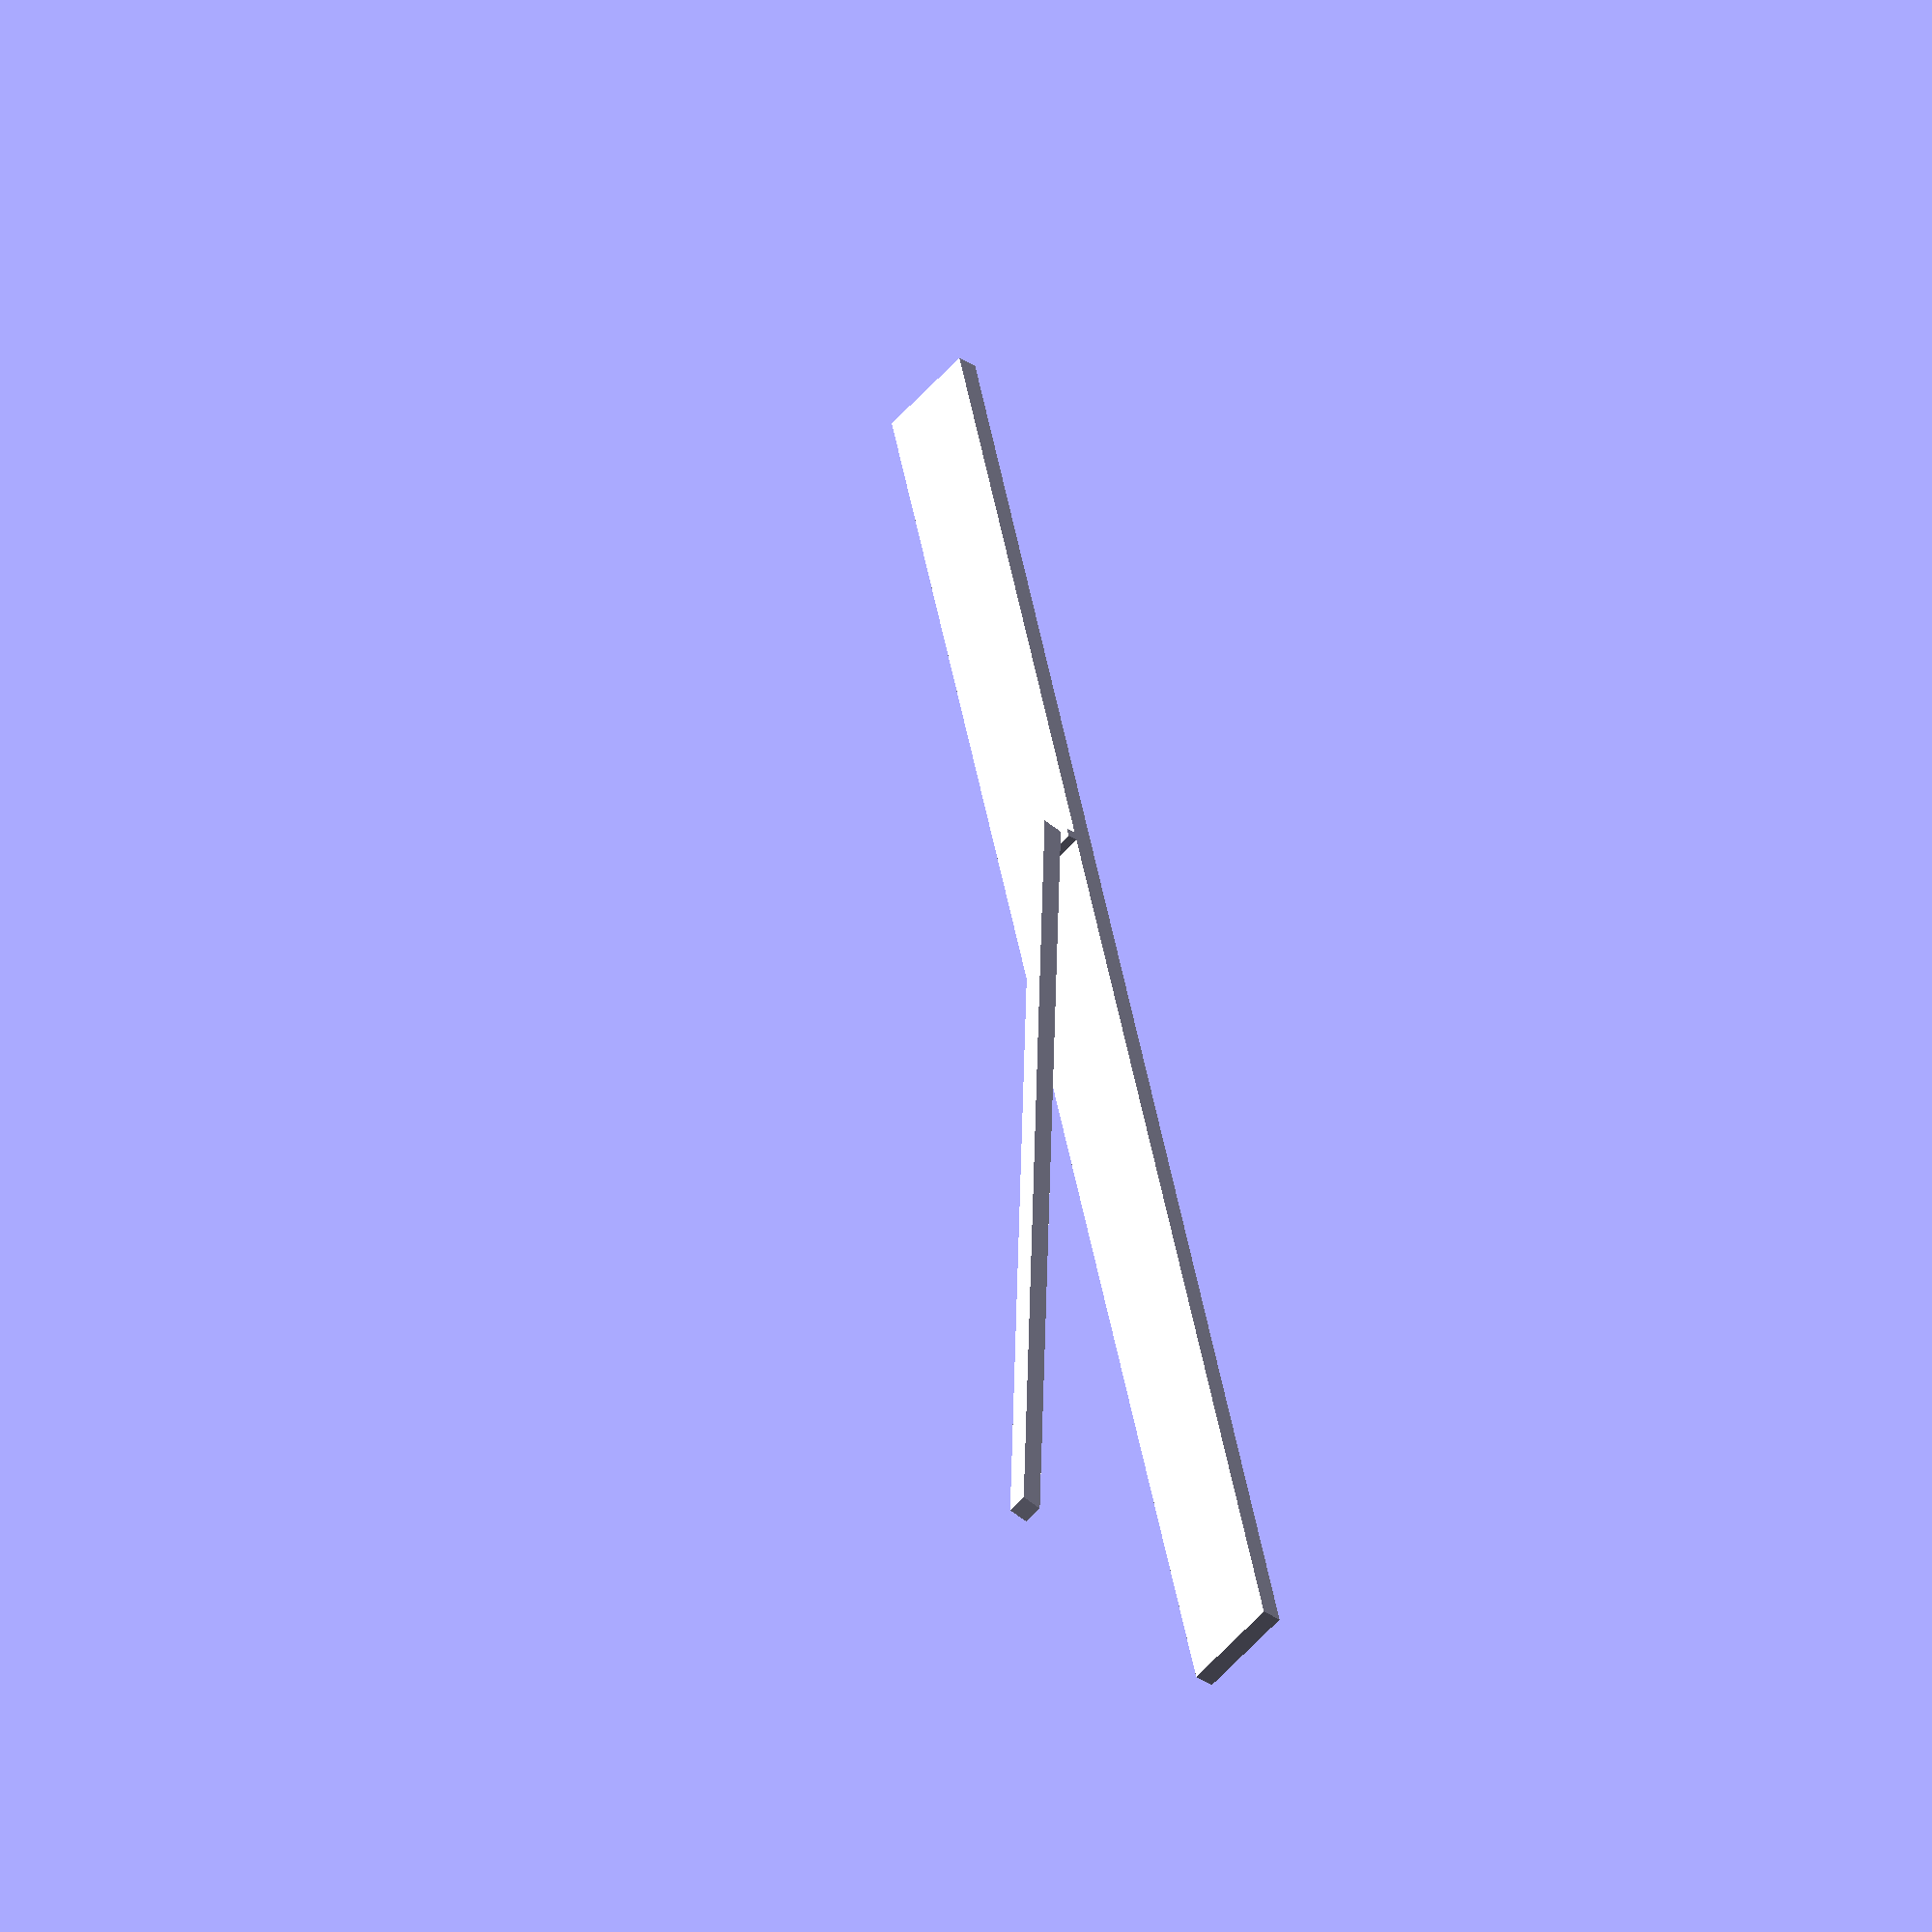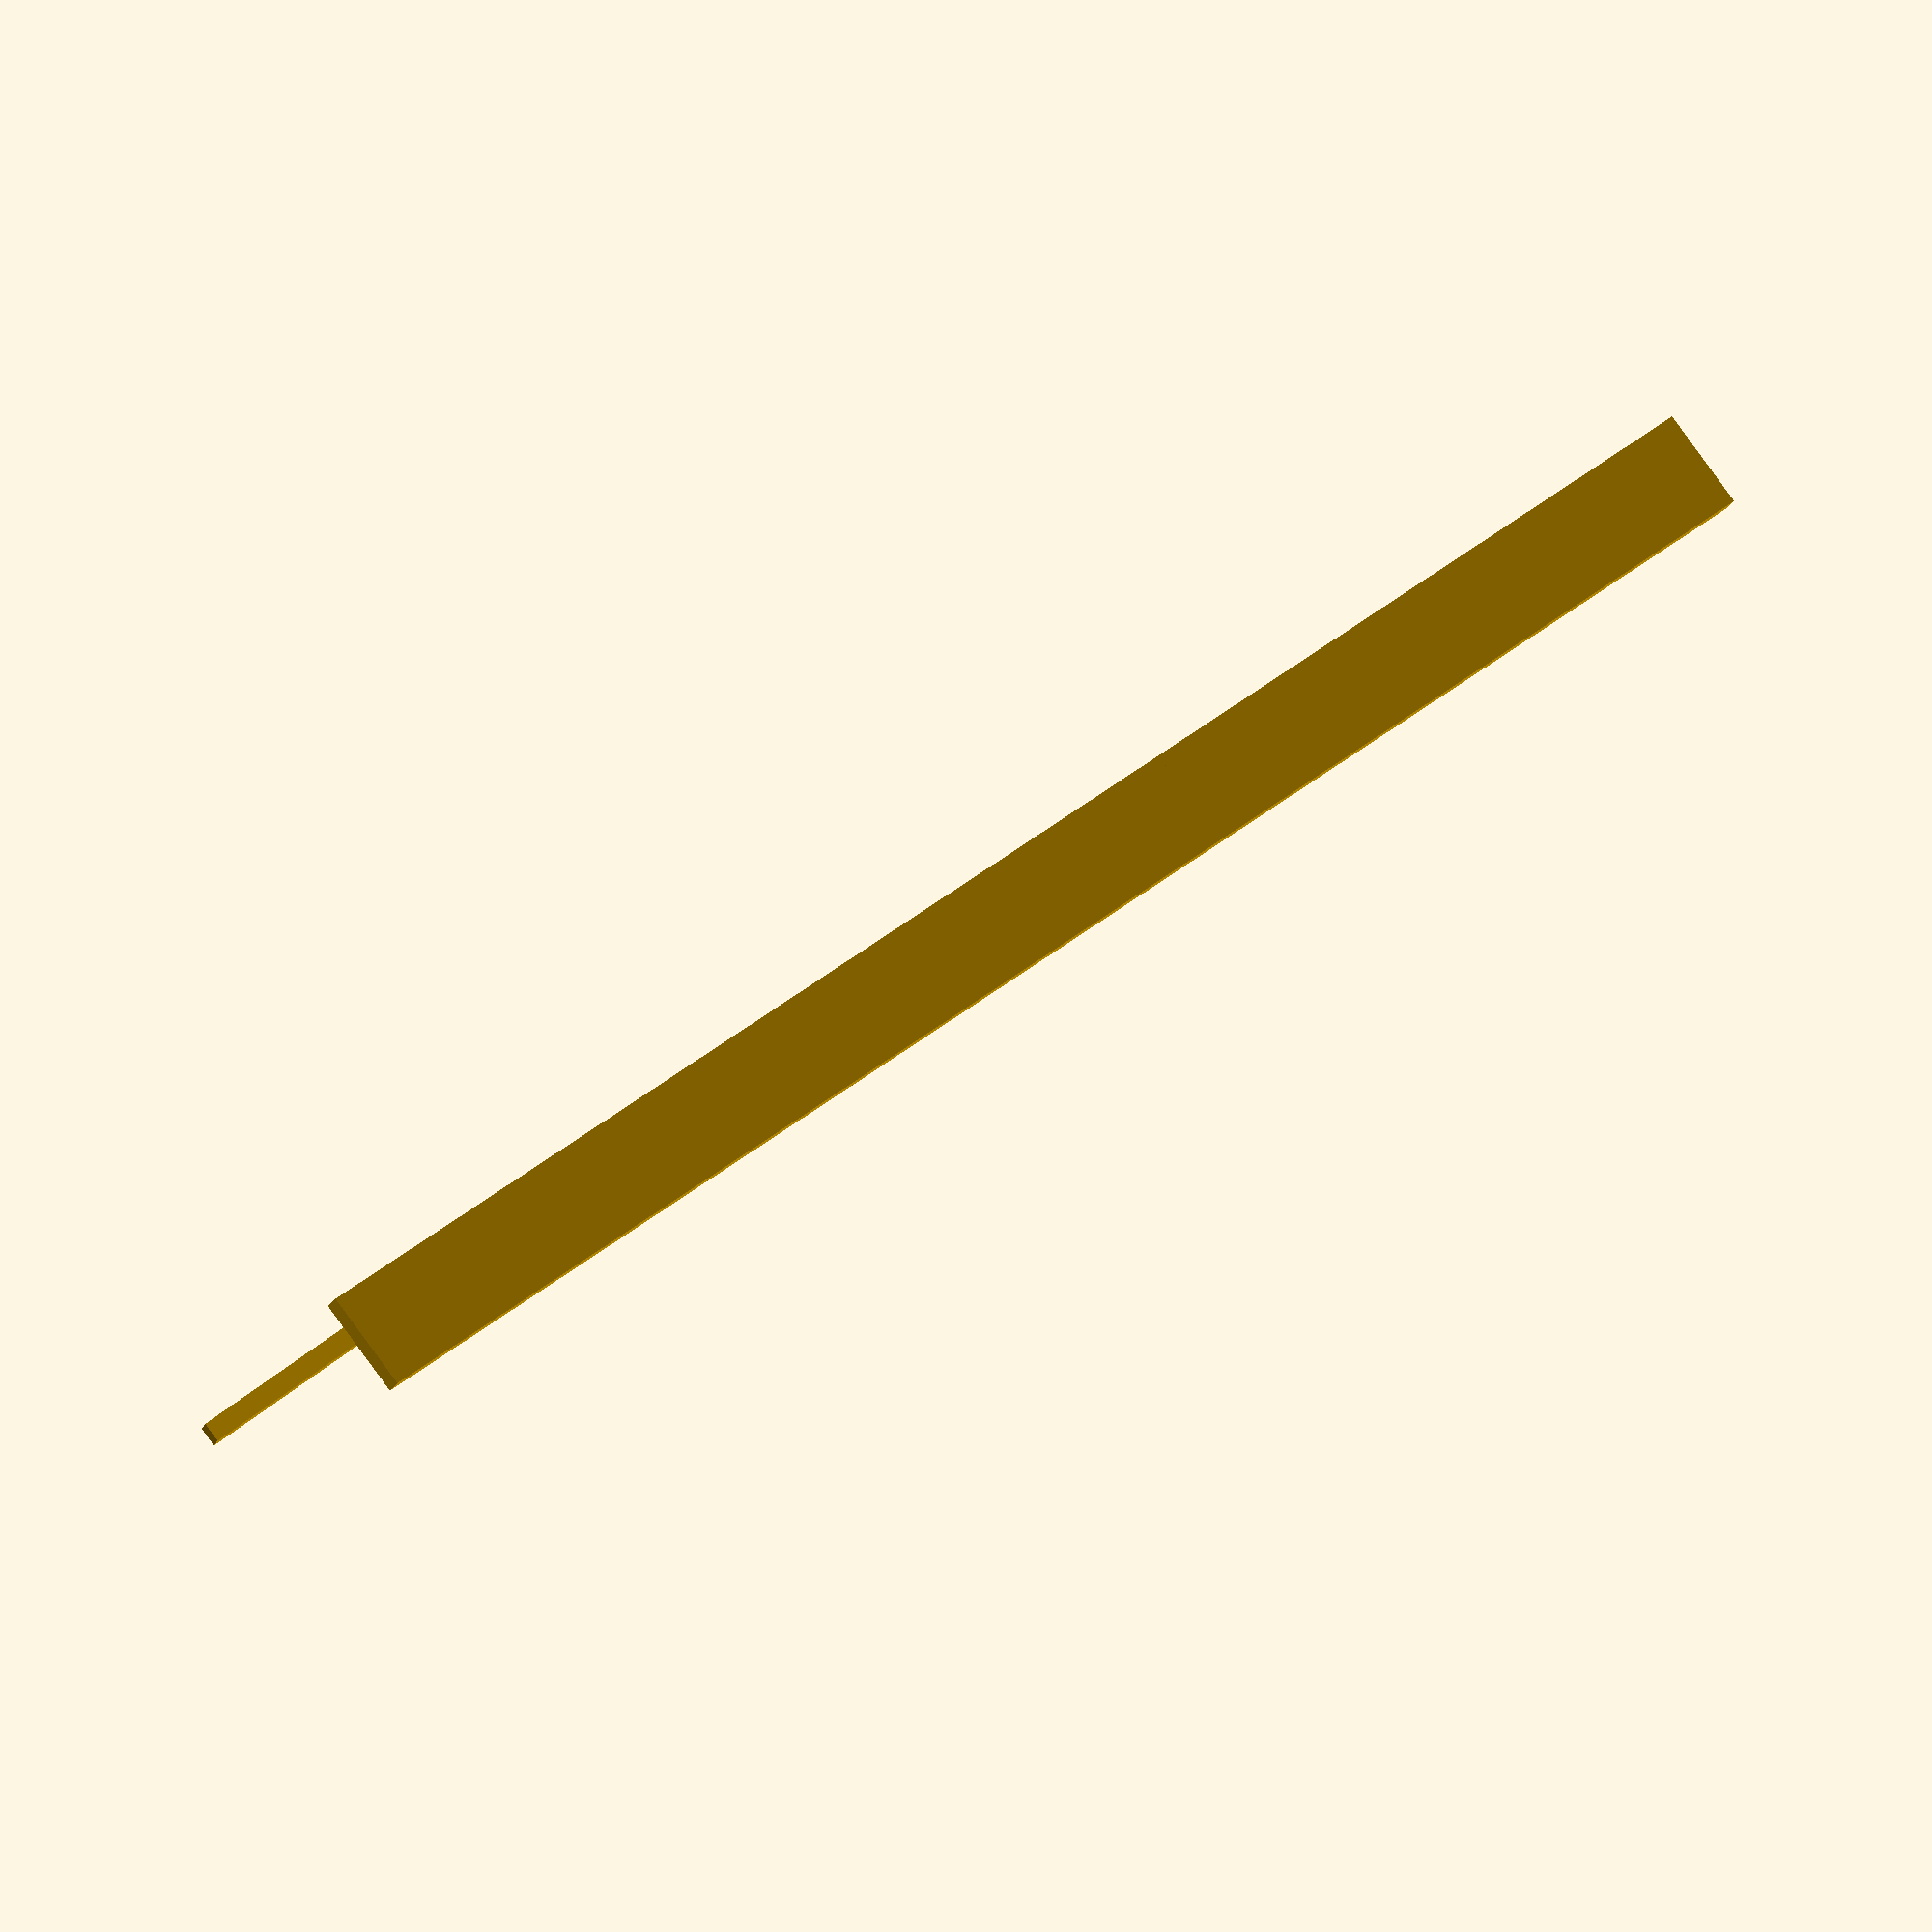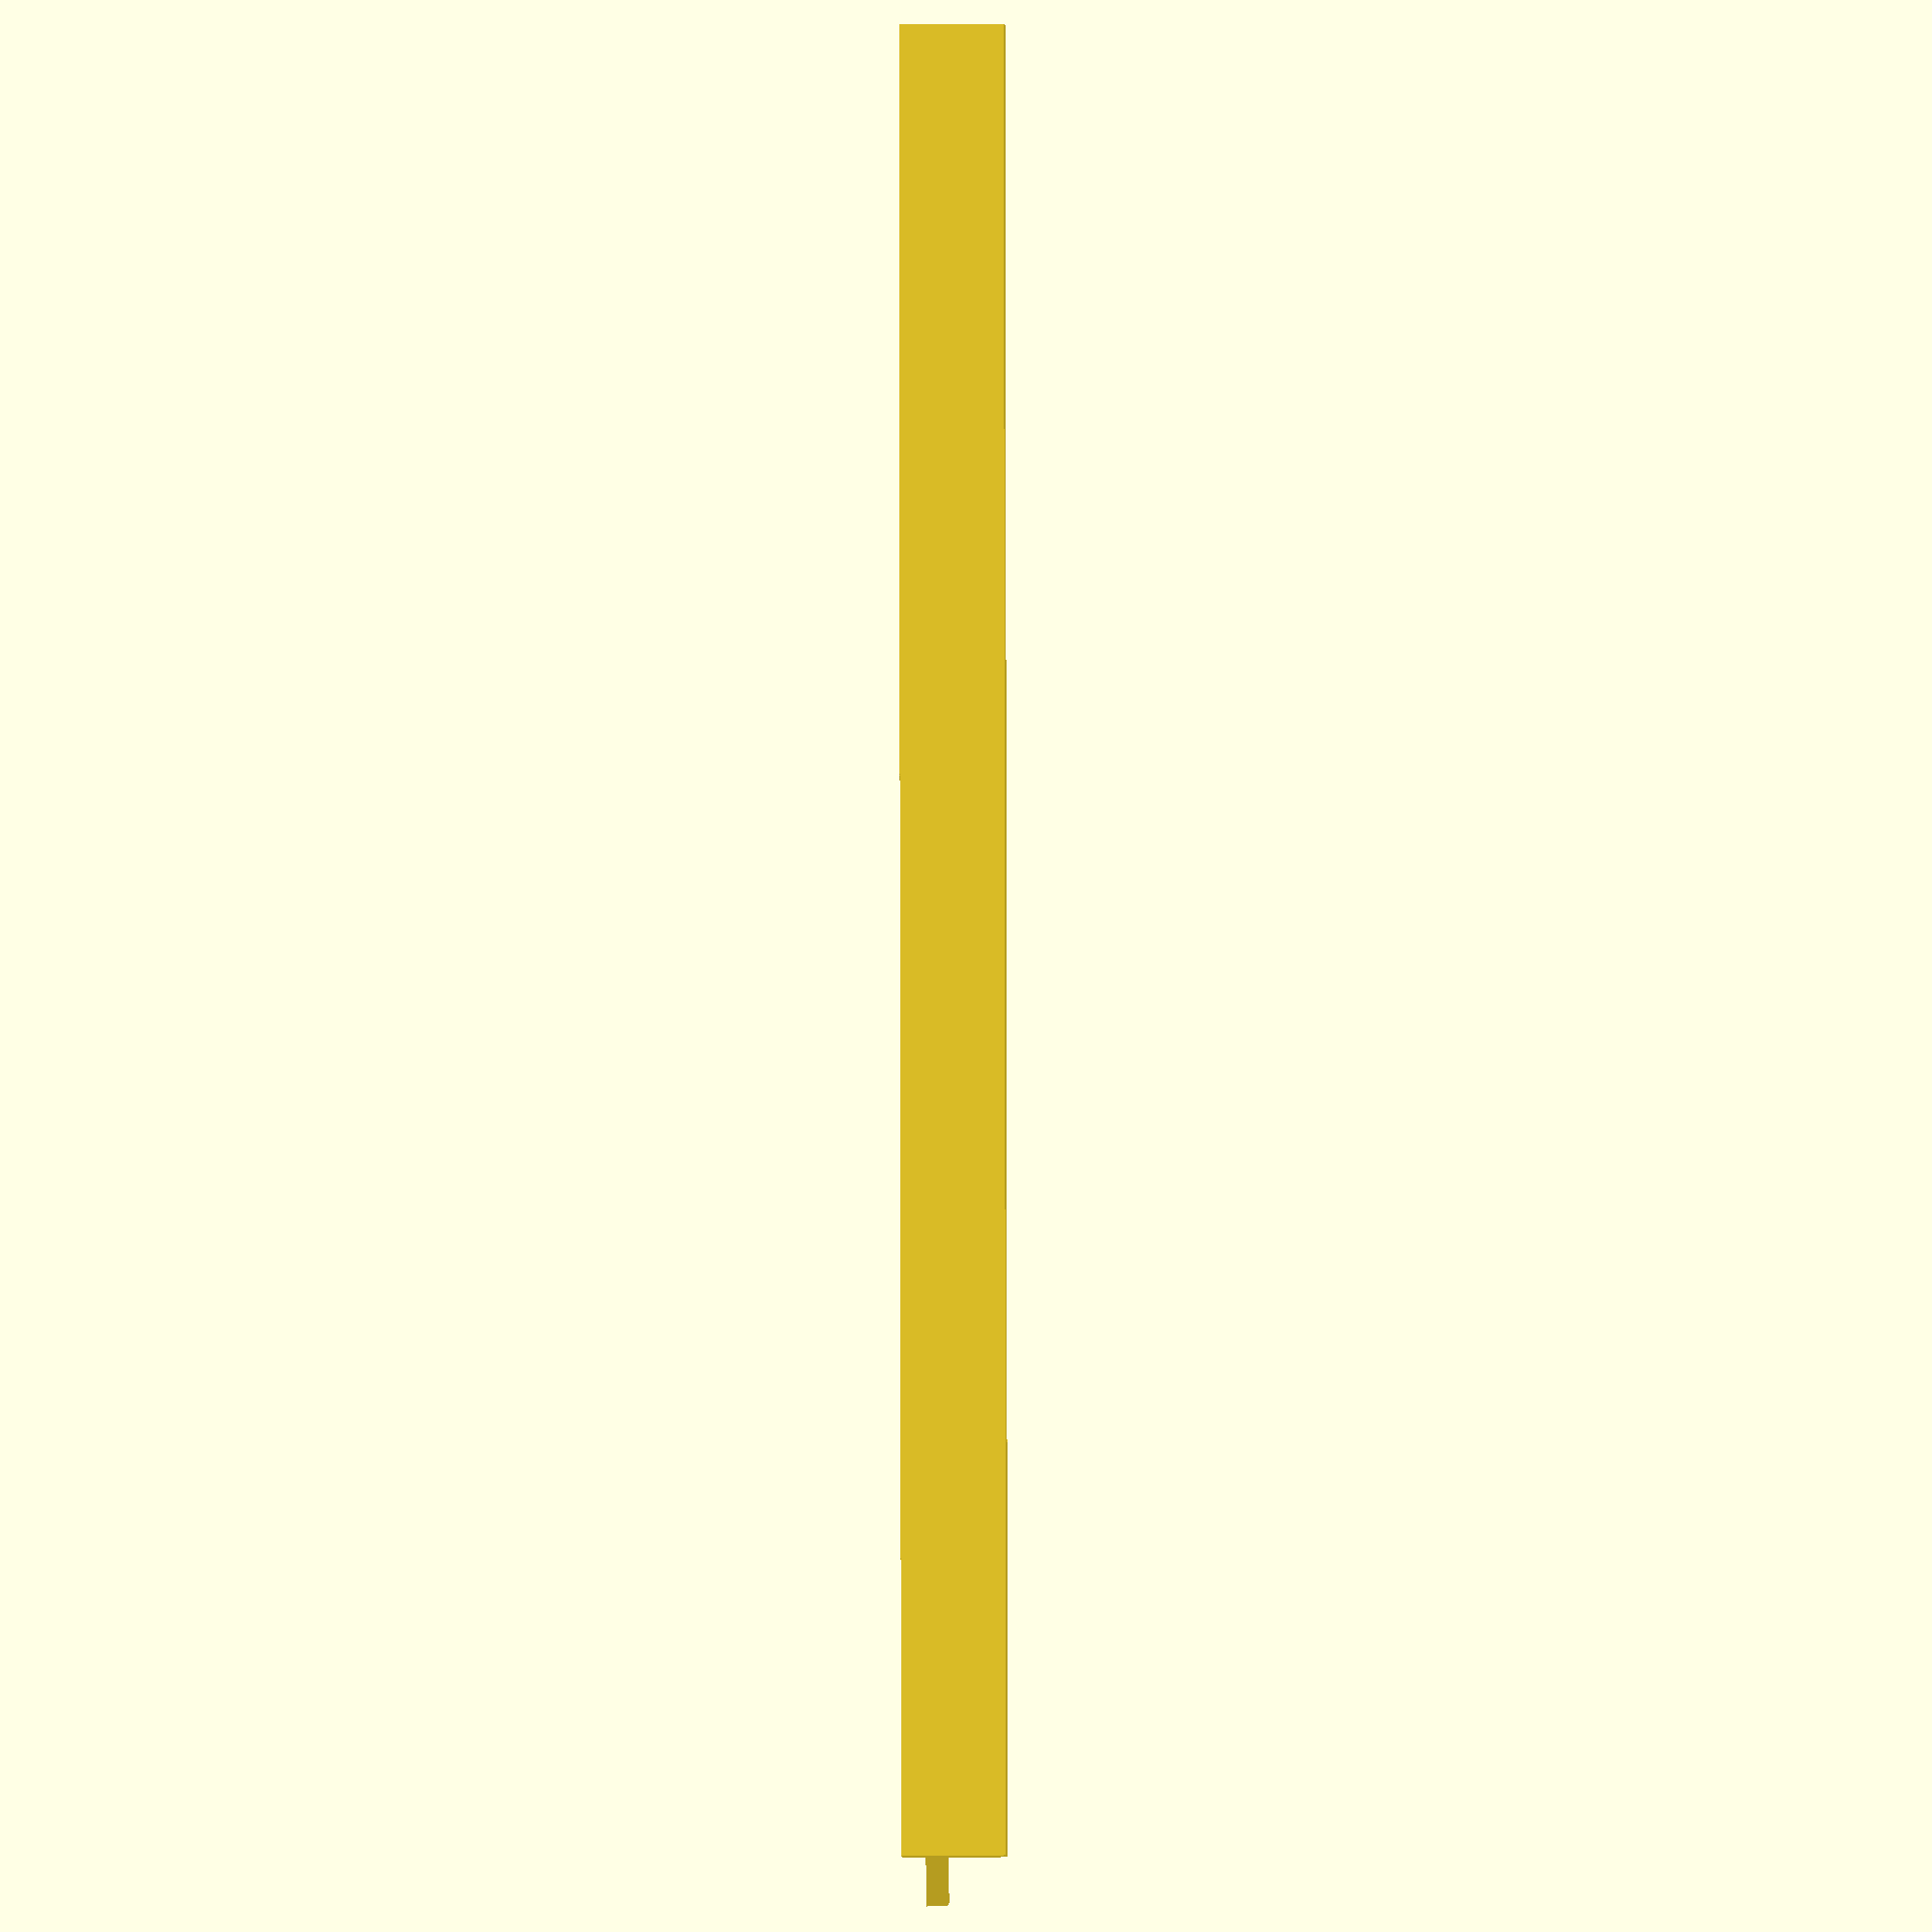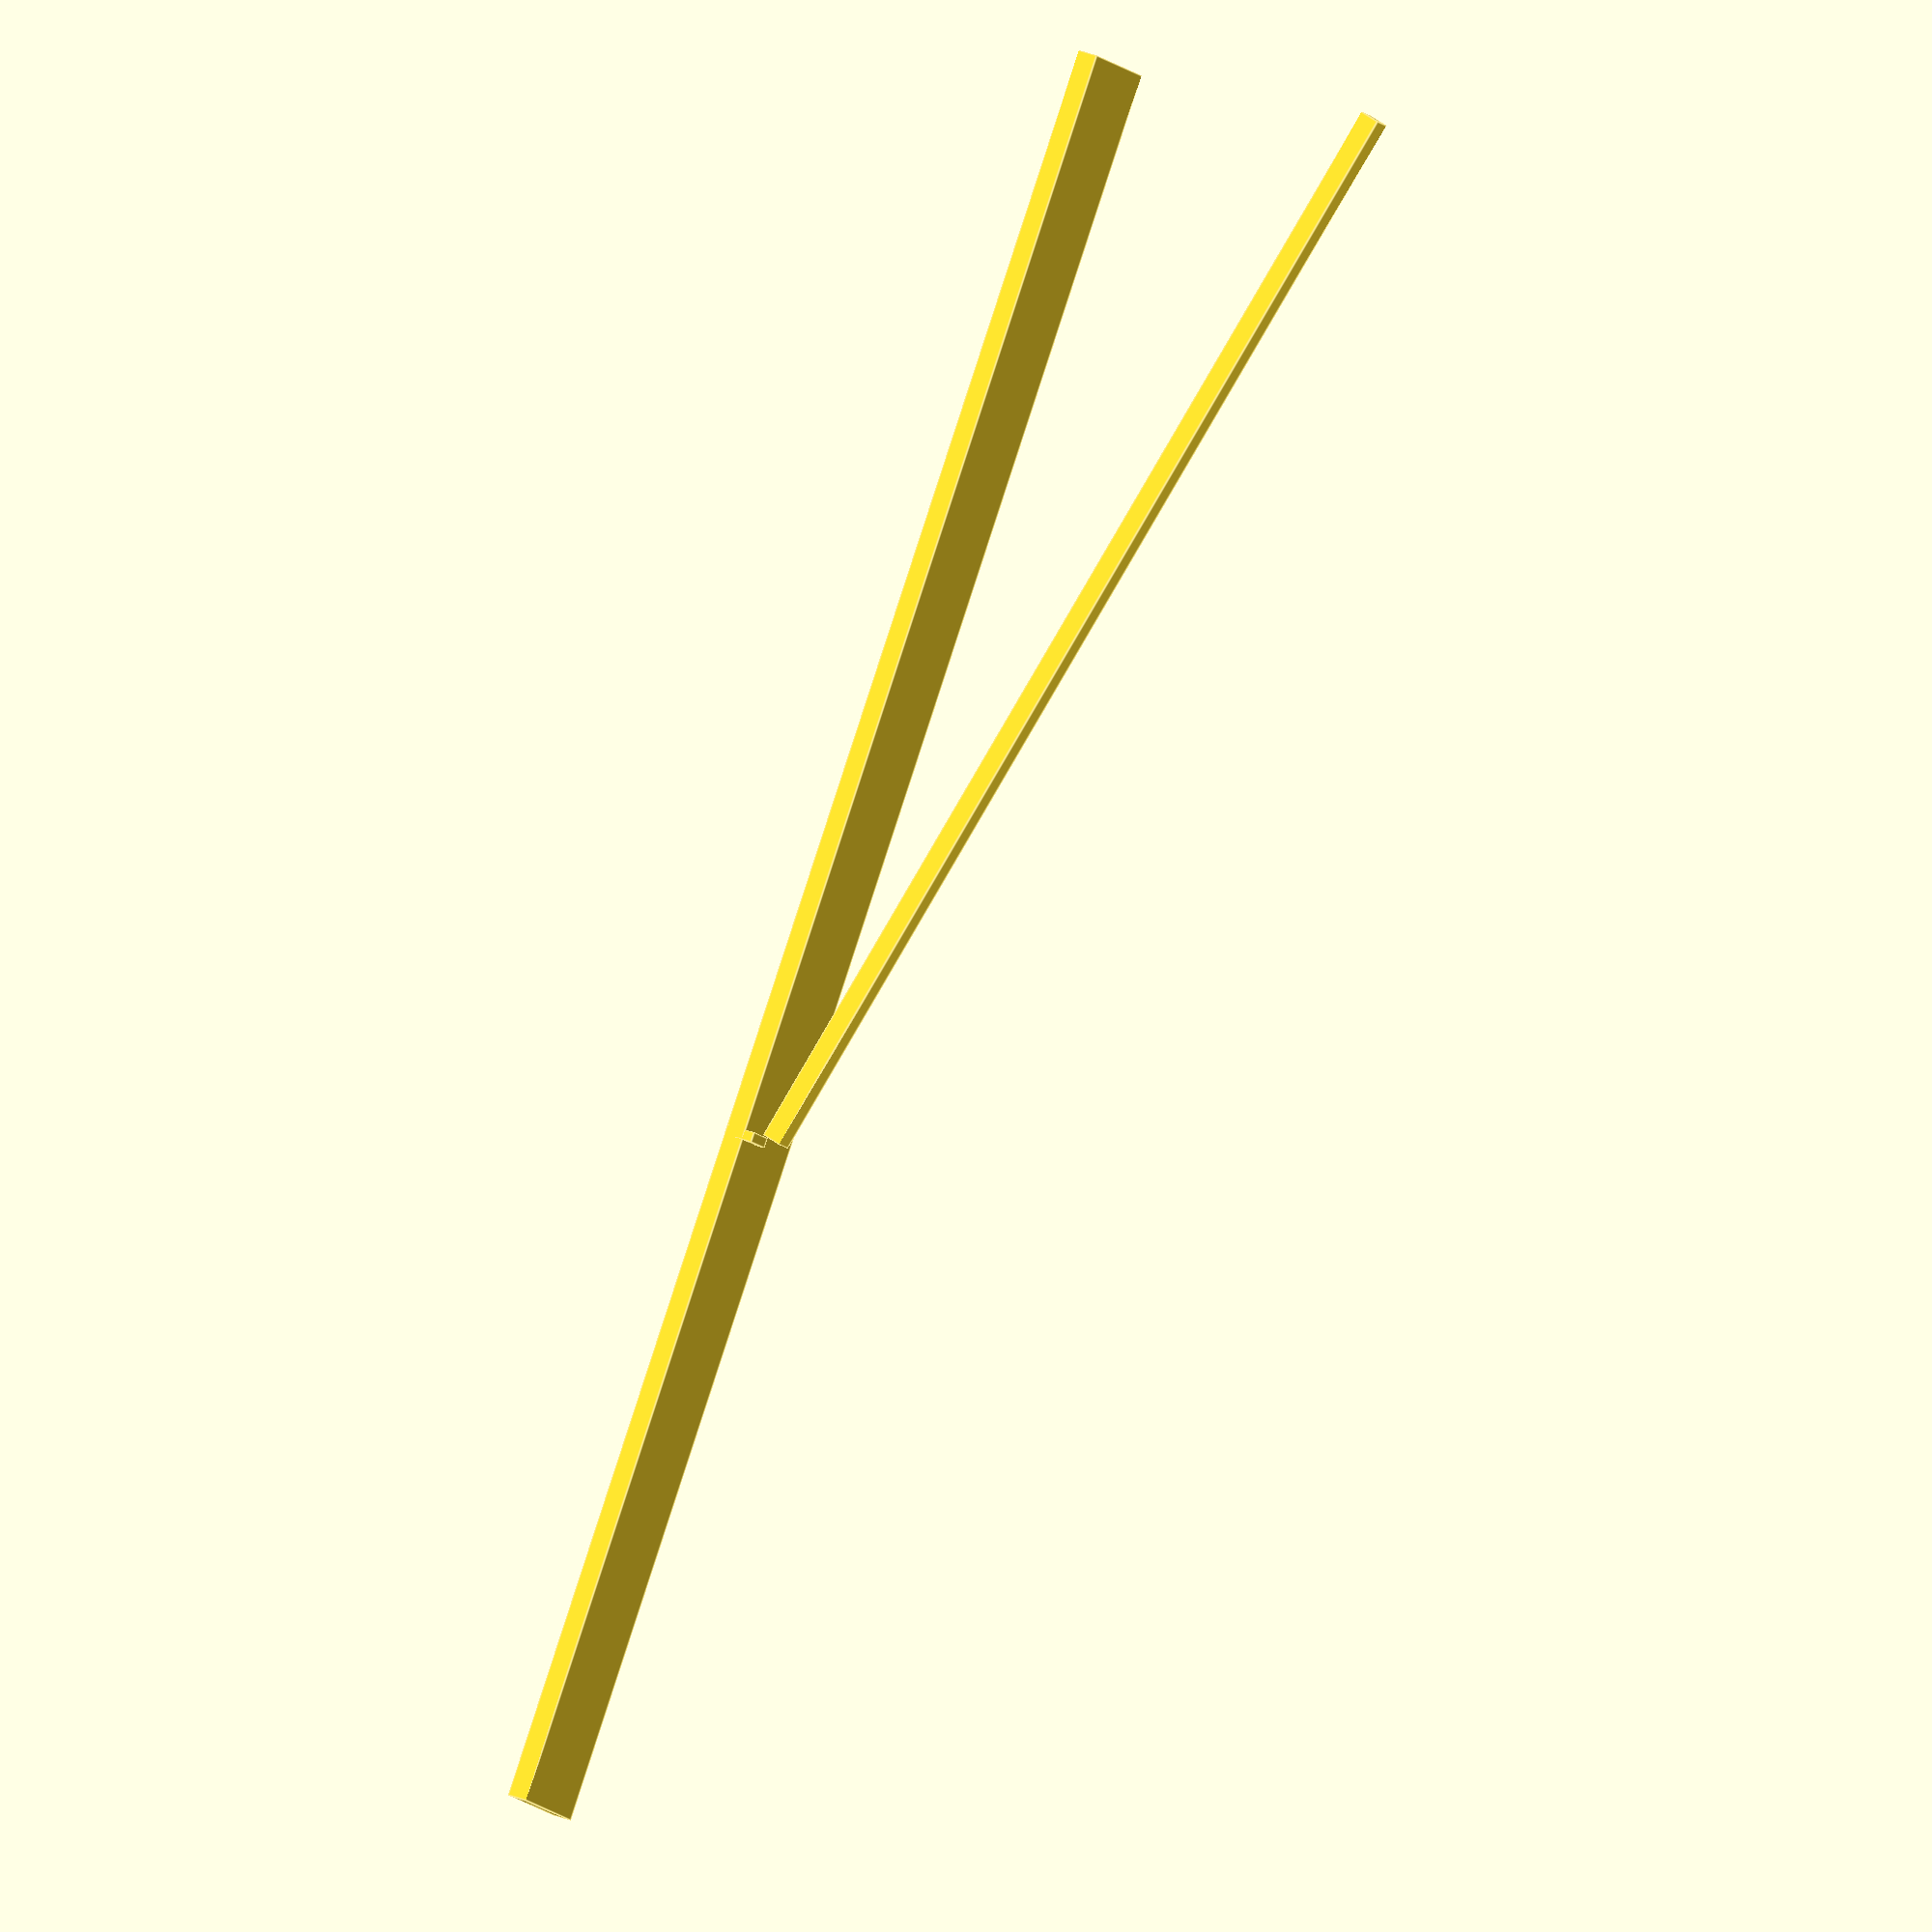
<openscad>
l1 = 30;

x=3;//6.5//11

ferme = true;
angle = asin((l1-3)/113);



module portail(){
    l2 = 113*cos(angle)+x;
    translate([-1,0,0])cube([2,350/2,10]);
    translate([-1,l2-5,0])cube([3,1,3]);
}

if(ferme){
    translate([0,5,0]) portail();
    translate([l1,x,0]) rotate([0,0,angle]) cube([2,113,2]);
} else {
    translate([0,5,0]) rotate([0,0,-90])portail();
    translate([l1,x,0]) rotate([0,0,-90]) cube([1,77,2]);
}
</openscad>
<views>
elev=54.4 azim=12.5 roll=139.9 proj=o view=solid
elev=96.2 azim=295.9 roll=216.1 proj=o view=solid
elev=186.1 azim=179.1 roll=265.5 proj=o view=wireframe
elev=12.3 azim=159.9 roll=205.4 proj=o view=edges
</views>
